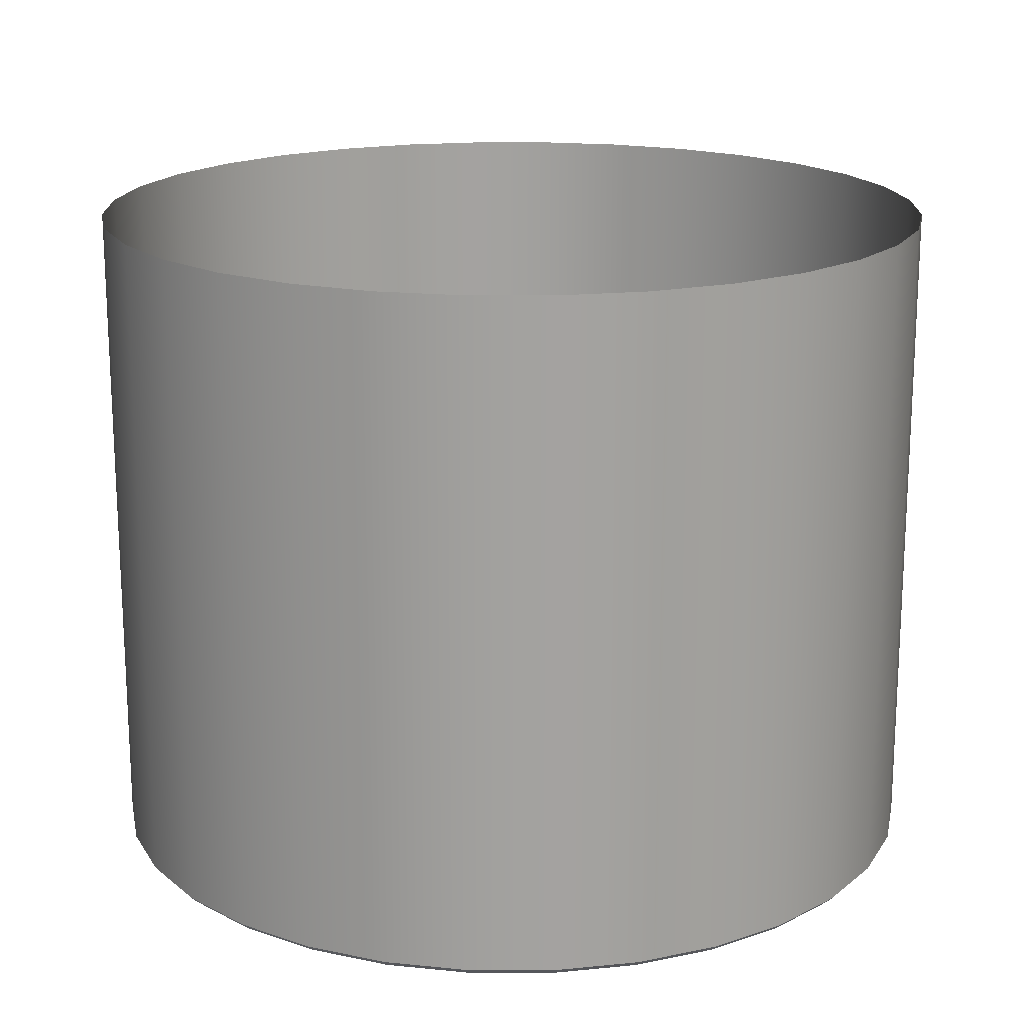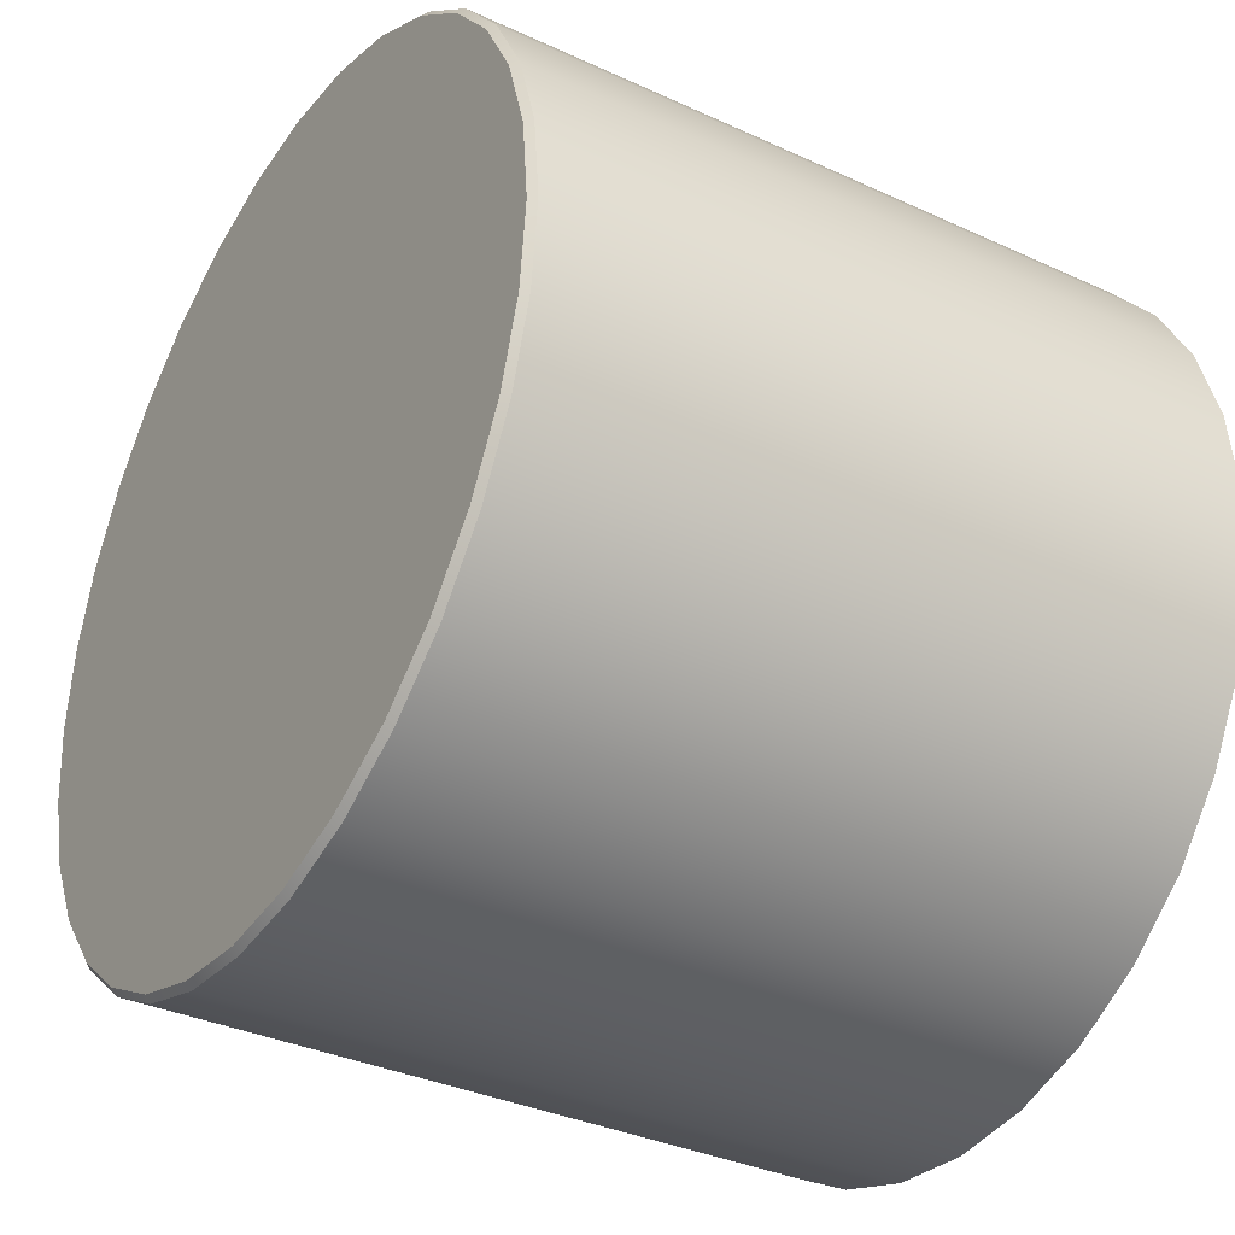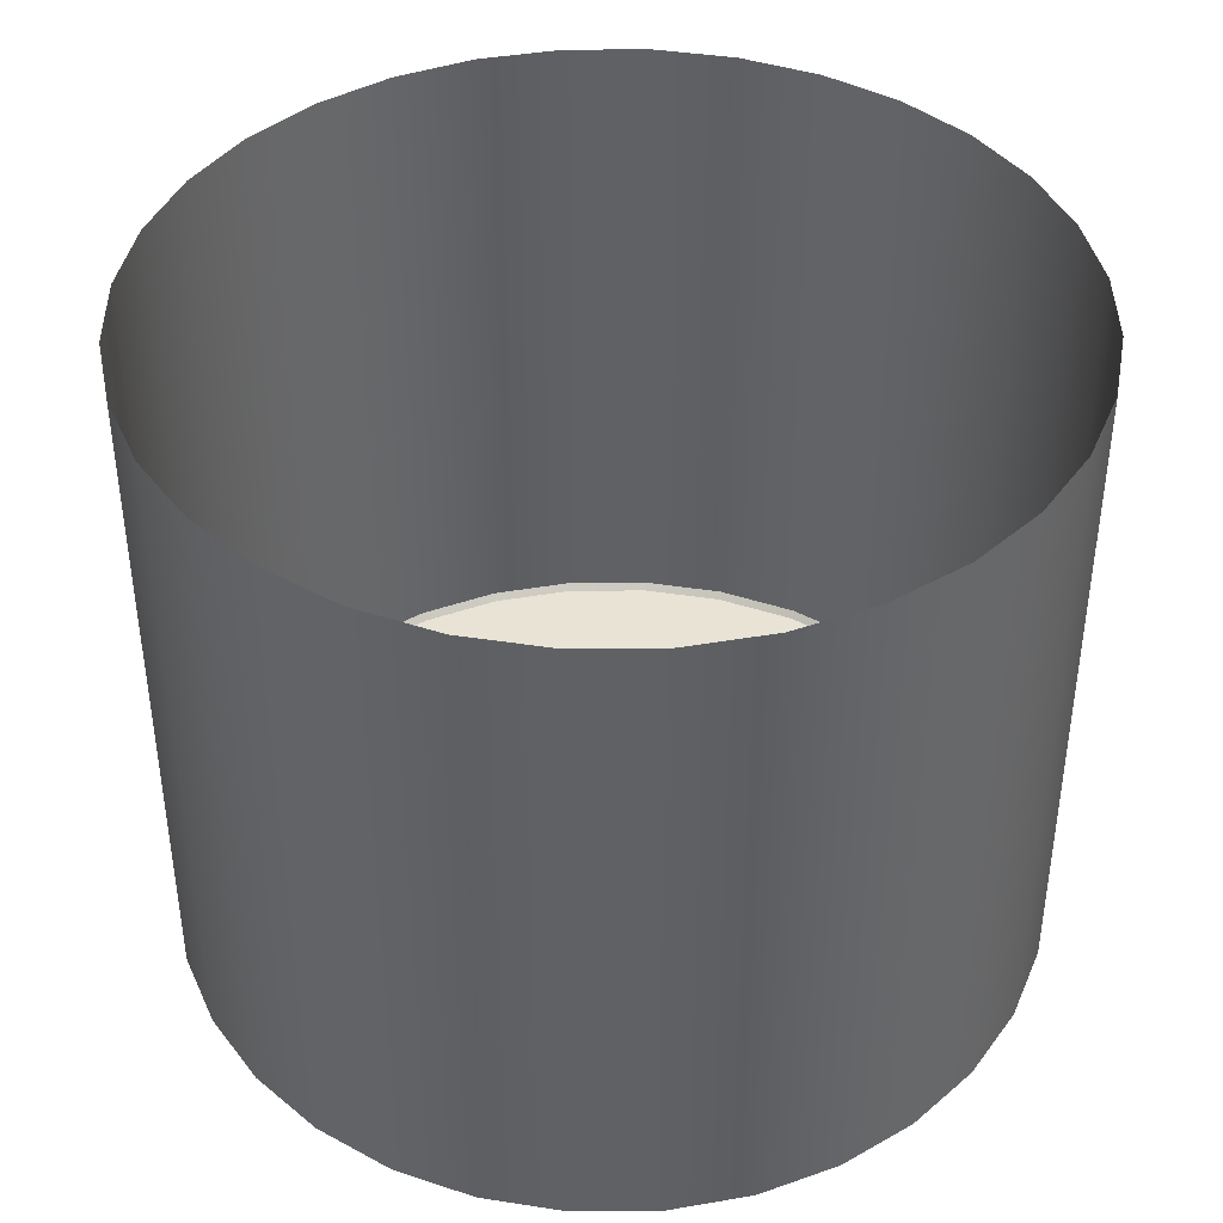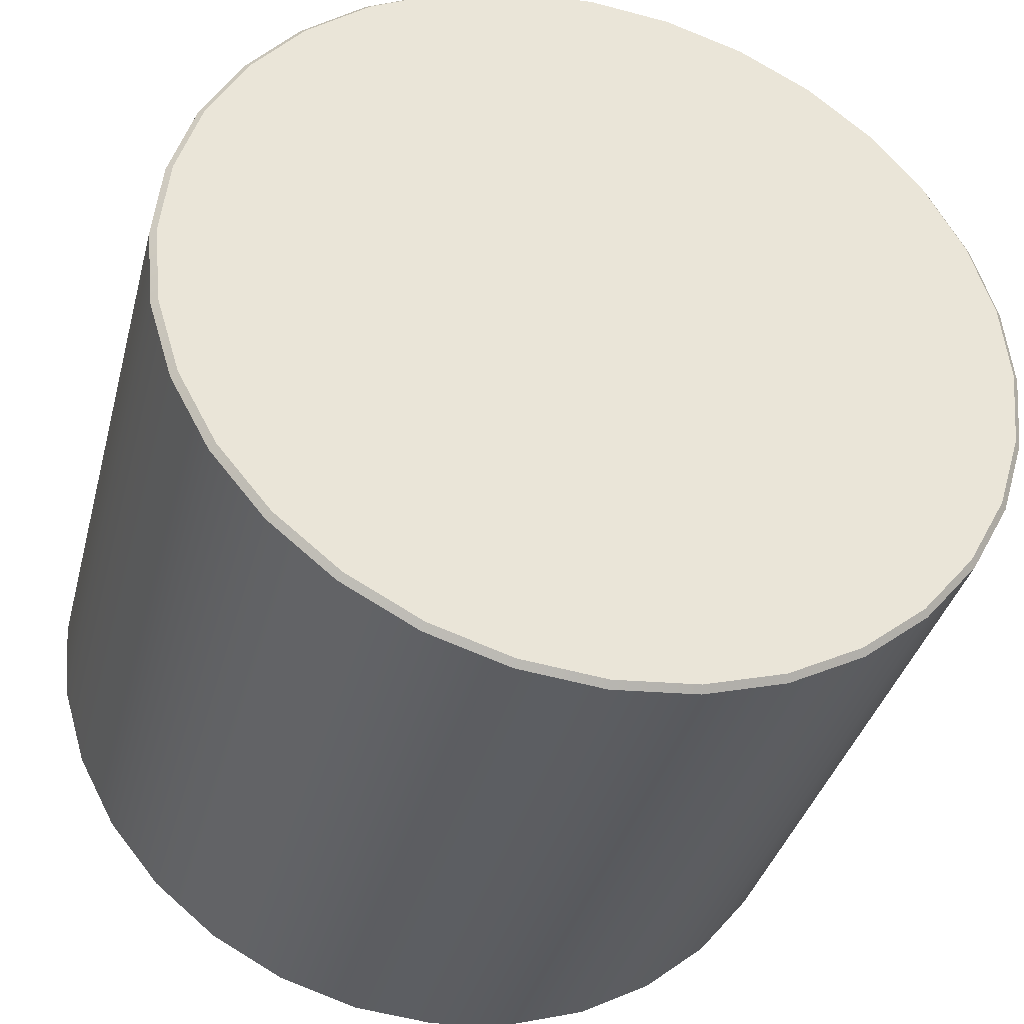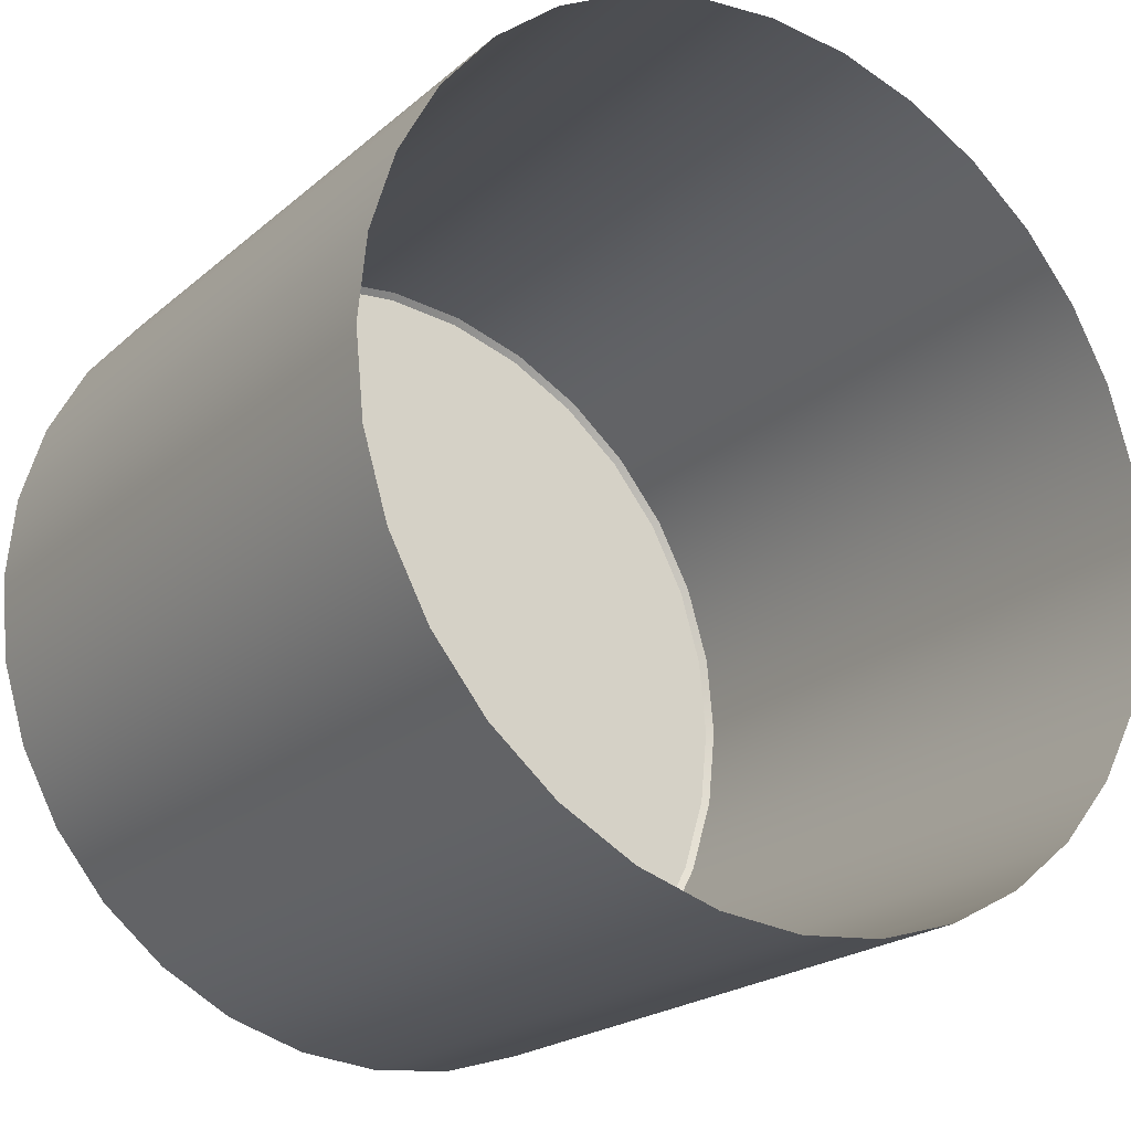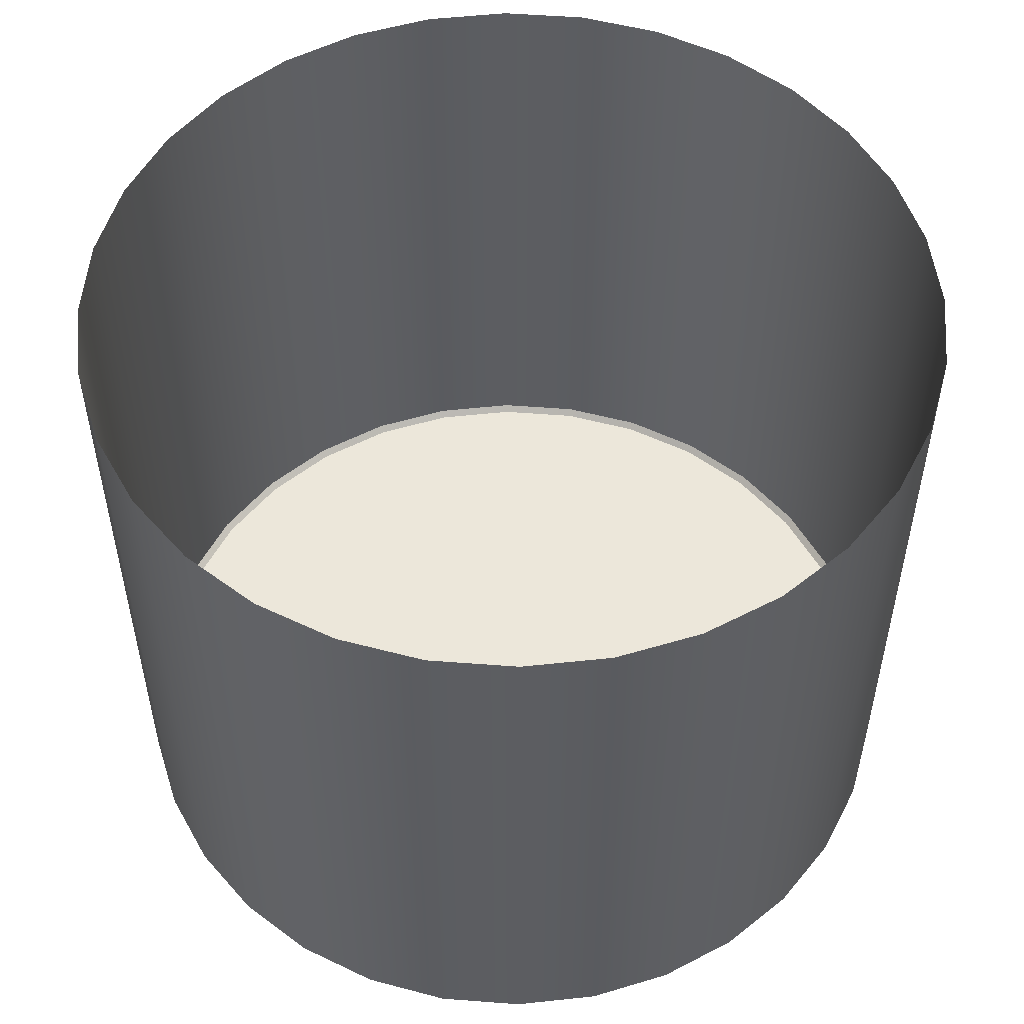
<metadata>
{"format":"obj","ext":"obj","renderer":"f3d","projection":"perspective","resolution":1024,"background":"white","views":[{"elev":17.7,"azim":73.2,"up":"+Y"},{"elev":-34.7,"azim":58.3,"up":"+Z"},{"elev":41.3,"azim":-28.7,"up":"+Y"},{"elev":-36.7,"azim":-14.3,"up":"+Z"},{"elev":-21.3,"azim":145.7,"up":"+Z"},{"elev":52.8,"azim":32.8,"up":"+Y"}]}
</metadata>
<code>
o mesh68/mesh68-geometry#mesh68-geometry
v -0.5143 -0.7569 -0.289
v -0.5258 -0.6649 -0.2901
v -0.5258 -0.7569 -0.2901
v -0.5143 -0.6649 -0.289
v -0.5368 -0.7569 -0.2935
v -0.5256 -0.7578 -0.291
v -0.5028 -0.7569 -0.2901
v -0.5368 -0.6649 -0.2935
v -0.5365 -0.7578 -0.2943
v -0.5143 -0.7578 -0.2899
v -0.5028 -0.6649 -0.2901
v -0.503 -0.7578 -0.291
v -0.5469 -0.6649 -0.2989
v -0.5465 -0.7578 -0.2996
v -0.5143 -0.7578 -0.4057
v -0.5365 -0.7578 -0.4013
v -0.4918 -0.6649 -0.2935
v -0.4921 -0.7578 -0.2943
v -0.5469 -0.7569 -0.2989
v -0.5465 -0.7578 -0.3959
v -0.5256 -0.7578 -0.4046
v -0.503 -0.7578 -0.4046
v -0.4918 -0.7569 -0.2935
v -0.5558 -0.7569 -0.3062
v -0.5552 -0.7578 -0.3068
v -0.5143 -0.7569 -0.4065
v -0.5028 -0.7569 -0.4054
v -0.5368 -0.7569 -0.4021
v -0.5258 -0.7569 -0.4054
v -0.4816 -0.7569 -0.2989
v -0.4821 -0.7578 -0.2996
v -0.4921 -0.7578 -0.4013
v -0.5558 -0.6649 -0.3062
v -0.5552 -0.7578 -0.3887
v -0.5469 -0.7569 -0.3966
v -0.4816 -0.6649 -0.2989
v -0.5632 -0.6649 -0.3151
v -0.5624 -0.7578 -0.3156
v -0.5258 -0.6649 -0.4054
v -0.5143 -0.6649 -0.4065
v -0.4918 -0.7569 -0.4021
v -0.5469 -0.6649 -0.3966
v -0.5368 -0.6649 -0.4021
v -0.4727 -0.6649 -0.3062
v -0.4733 -0.7578 -0.3068
v -0.4821 -0.7578 -0.3959
v -0.5632 -0.7569 -0.3151
v -0.5624 -0.7578 -0.3799
v -0.5558 -0.7569 -0.3893
v -0.5028 -0.6649 -0.4054
v -0.5558 -0.6649 -0.3893
v -0.4727 -0.7569 -0.3062
v -0.5686 -0.6649 -0.3253
v -0.5678 -0.7578 -0.3256
v -0.4918 -0.6649 -0.4021
v -0.4816 -0.7569 -0.3966
v -0.4654 -0.7569 -0.3151
v -0.4661 -0.7578 -0.3156
v -0.4733 -0.7578 -0.3887
v -0.5686 -0.7569 -0.3253
v -0.5678 -0.7578 -0.3699
v -0.5632 -0.7569 -0.3804
v -0.4654 -0.6649 -0.3151
v -0.5719 -0.6649 -0.3363
v -0.5711 -0.7578 -0.3365
v -0.5632 -0.6649 -0.3804
v -0.4816 -0.6649 -0.3966
v -0.4727 -0.7569 -0.3893
v -0.46 -0.7569 -0.3253
v -0.4608 -0.7578 -0.3256
v -0.4661 -0.7578 -0.3799
v -0.5719 -0.7569 -0.3363
v -0.5711 -0.7578 -0.3591
v -0.5686 -0.7569 -0.3703
v -0.46 -0.6649 -0.3253
v -0.4608 -0.7578 -0.3699
v -0.5731 -0.6649 -0.3478
v -0.5722 -0.7578 -0.3478
v -0.5686 -0.6649 -0.3703
v -0.4727 -0.6649 -0.3893
v -0.4654 -0.7569 -0.3804
v -0.4567 -0.7569 -0.3363
v -0.4575 -0.7578 -0.3365
v -0.4575 -0.7578 -0.3591
v -0.5731 -0.7569 -0.3478
v -0.5719 -0.7569 -0.3592
v -0.4654 -0.6649 -0.3804
v -0.4567 -0.6649 -0.3363
v -0.46 -0.7569 -0.3703
v -0.5719 -0.6649 -0.3592
v -0.46 -0.6649 -0.3703
v -0.4555 -0.7569 -0.3478
v -0.4564 -0.7578 -0.3478
v -0.4567 -0.7569 -0.3592
v -0.4555 -0.6649 -0.3478
v -0.4567 -0.6649 -0.3592
f 1 2 3
f 2 1 4
f 2 5 3
f 6 1 3
f 7 4 1
f 5 2 8
f 9 3 5
f 1 6 10
f 3 9 6
f 4 7 11
f 1 12 7
f 13 5 8
f 5 14 9
f 6 15 10
f 12 1 10
f 9 16 6
f 7 17 11
f 18 7 12
f 5 13 19
f 14 5 19
f 14 20 9
f 6 21 15
f 10 15 22
f 10 22 12
f 9 20 16
f 6 16 21
f 17 7 23
f 7 18 23
f 12 22 18
f 13 24 19
f 19 25 14
f 25 20 14
f 21 26 15
f 15 27 22
f 20 28 16
f 16 29 21
f 30 17 23
f 31 23 18
f 18 22 32
f 24 13 33
f 25 19 24
f 25 34 20
f 26 21 29
f 27 15 26
f 27 32 22
f 28 20 35
f 29 16 28
f 17 30 36
f 23 31 30
f 18 32 31
f 37 24 33
f 24 38 25
f 38 34 25
f 34 35 20
f 39 26 29
f 40 27 26
f 32 27 41
f 42 28 35
f 43 29 28
f 30 44 36
f 45 30 31
f 31 32 46
f 24 37 47
f 38 24 47
f 38 48 34
f 35 34 49
f 26 39 40
f 29 43 39
f 27 40 50
f 50 41 27
f 41 46 32
f 28 42 43
f 35 51 42
f 44 30 52
f 30 45 52
f 31 46 45
f 53 47 37
f 47 54 38
f 54 48 38
f 48 49 34
f 51 35 49
f 41 50 55
f 46 41 56
f 57 44 52
f 58 52 45
f 45 46 59
f 47 53 60
f 54 47 60
f 54 61 48
f 49 48 62
f 62 51 49
f 55 56 41
f 56 59 46
f 44 57 63
f 52 58 57
f 45 59 58
f 64 60 53
f 60 65 54
f 65 61 54
f 61 62 48
f 51 62 66
f 56 55 67
f 59 56 68
f 69 63 57
f 70 57 58
f 58 59 71
f 60 64 72
f 65 60 72
f 65 73 61
f 62 61 74
f 74 66 62
f 67 68 56
f 68 71 59
f 63 69 75
f 57 70 69
f 58 76 70
f 58 71 76
f 77 72 64
f 72 78 65
f 73 65 78
f 73 74 61
f 66 74 79
f 68 67 80
f 71 68 81
f 82 75 69
f 83 69 70
f 70 76 84
f 81 76 71
f 72 77 85
f 78 72 85
f 78 86 73
f 74 73 86
f 86 79 74
f 87 68 80
f 68 87 81
f 75 82 88
f 69 83 82
f 70 84 83
f 89 84 76
f 76 81 89
f 90 85 77
f 86 78 85
f 79 86 90
f 91 81 87
f 92 88 82
f 93 82 83
f 83 84 93
f 84 89 94
f 81 91 89
f 85 90 86
f 88 92 95
f 82 93 92
f 94 93 84
f 89 96 94
f 96 89 91
f 94 95 92
f 93 94 92
f 95 94 96
f 3 2 1
f 4 1 2
f 3 5 2
f 3 1 6
f 1 4 7
f 8 2 5
f 5 3 9
f 10 6 1
f 6 9 3
f 11 7 4
f 7 12 1
f 8 5 13
f 9 14 5
f 10 15 6
f 10 1 12
f 6 16 9
f 11 17 7
f 12 7 18
f 19 13 5
f 19 5 14
f 9 20 14
f 15 21 6
f 22 15 10
f 12 22 10
f 16 20 9
f 21 16 6
f 23 7 17
f 23 18 7
f 18 22 12
f 19 24 13
f 14 25 19
f 14 20 25
f 15 26 21
f 22 27 15
f 16 28 20
f 21 29 16
f 23 17 30
f 18 23 31
f 32 22 18
f 33 13 24
f 24 19 25
f 20 34 25
f 29 21 26
f 26 15 27
f 22 32 27
f 35 20 28
f 28 16 29
f 36 30 17
f 30 31 23
f 31 32 18
f 33 24 37
f 25 38 24
f 25 34 38
f 20 35 34
f 29 26 39
f 26 27 40
f 41 27 32
f 35 28 42
f 28 29 43
f 36 44 30
f 31 30 45
f 46 32 31
f 47 37 24
f 47 24 38
f 34 48 38
f 49 34 35
f 40 39 26
f 39 43 29
f 50 40 27
f 27 41 50
f 32 46 41
f 43 42 28
f 42 51 35
f 52 30 44
f 52 45 30
f 45 46 31
f 37 47 53
f 38 54 47
f 38 48 54
f 34 49 48
f 49 35 51
f 55 50 41
f 56 41 46
f 52 44 57
f 45 52 58
f 59 46 45
f 60 53 47
f 60 47 54
f 48 61 54
f 62 48 49
f 49 51 62
f 41 56 55
f 46 59 56
f 63 57 44
f 57 58 52
f 58 59 45
f 53 60 64
f 54 65 60
f 54 61 65
f 48 62 61
f 66 62 51
f 67 55 56
f 68 56 59
f 57 63 69
f 58 57 70
f 71 59 58
f 72 64 60
f 72 60 65
f 61 73 65
f 74 61 62
f 62 66 74
f 56 68 67
f 59 71 68
f 75 69 63
f 69 70 57
f 70 76 58
f 76 71 58
f 64 72 77
f 65 78 72
f 78 65 73
f 61 74 73
f 79 74 66
f 80 67 68
f 81 68 71
f 69 75 82
f 70 69 83
f 84 76 70
f 71 76 81
f 85 77 72
f 85 72 78
f 73 86 78
f 86 73 74
f 74 79 86
f 80 68 87
f 81 87 68
f 88 82 75
f 82 83 69
f 83 84 70
f 76 84 89
f 89 81 76
f 77 85 90
f 85 78 86
f 90 86 79
f 87 81 91
f 82 88 92
f 83 82 93
f 93 84 83
f 94 89 84
f 89 91 81
f 86 90 85
f 95 92 88
f 92 93 82
f 84 93 94
f 94 96 89
f 91 89 96
f 92 95 94
f 92 94 93
f 96 94 95

</code>
